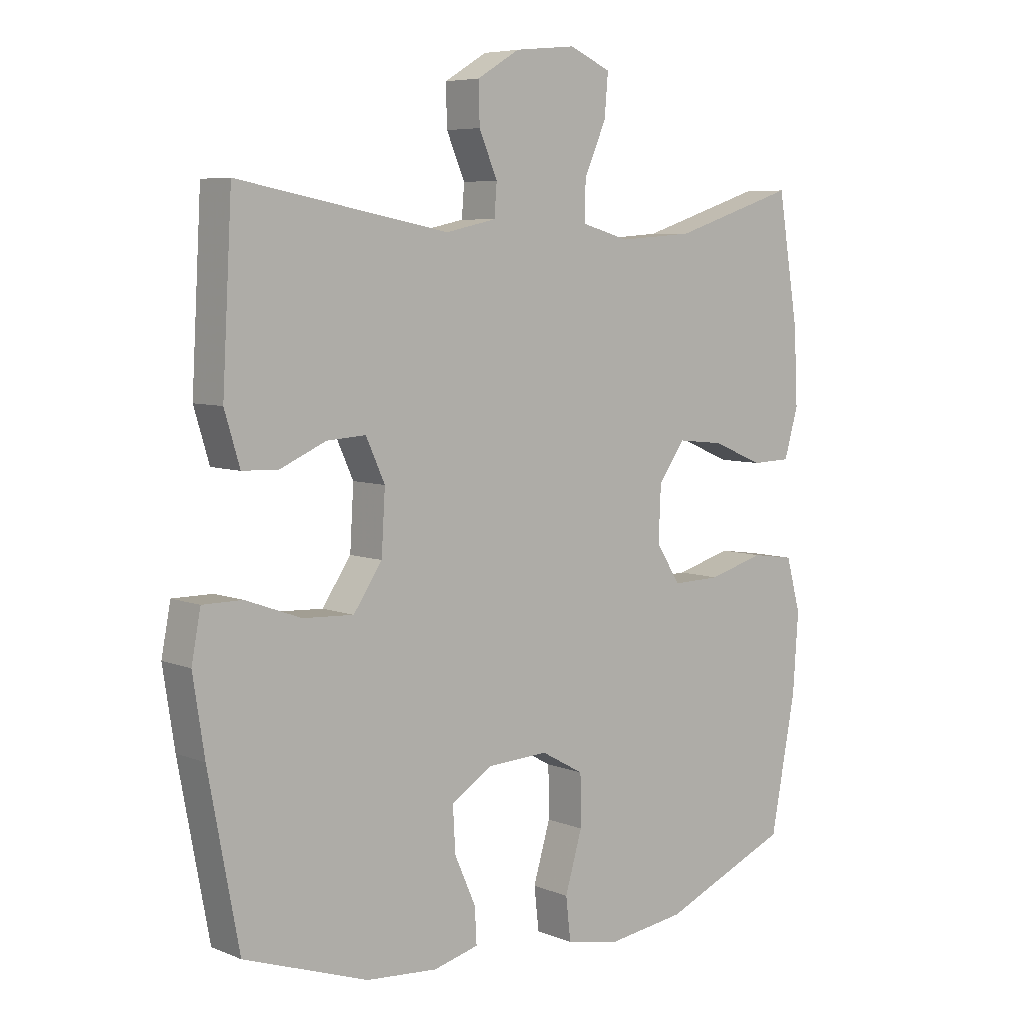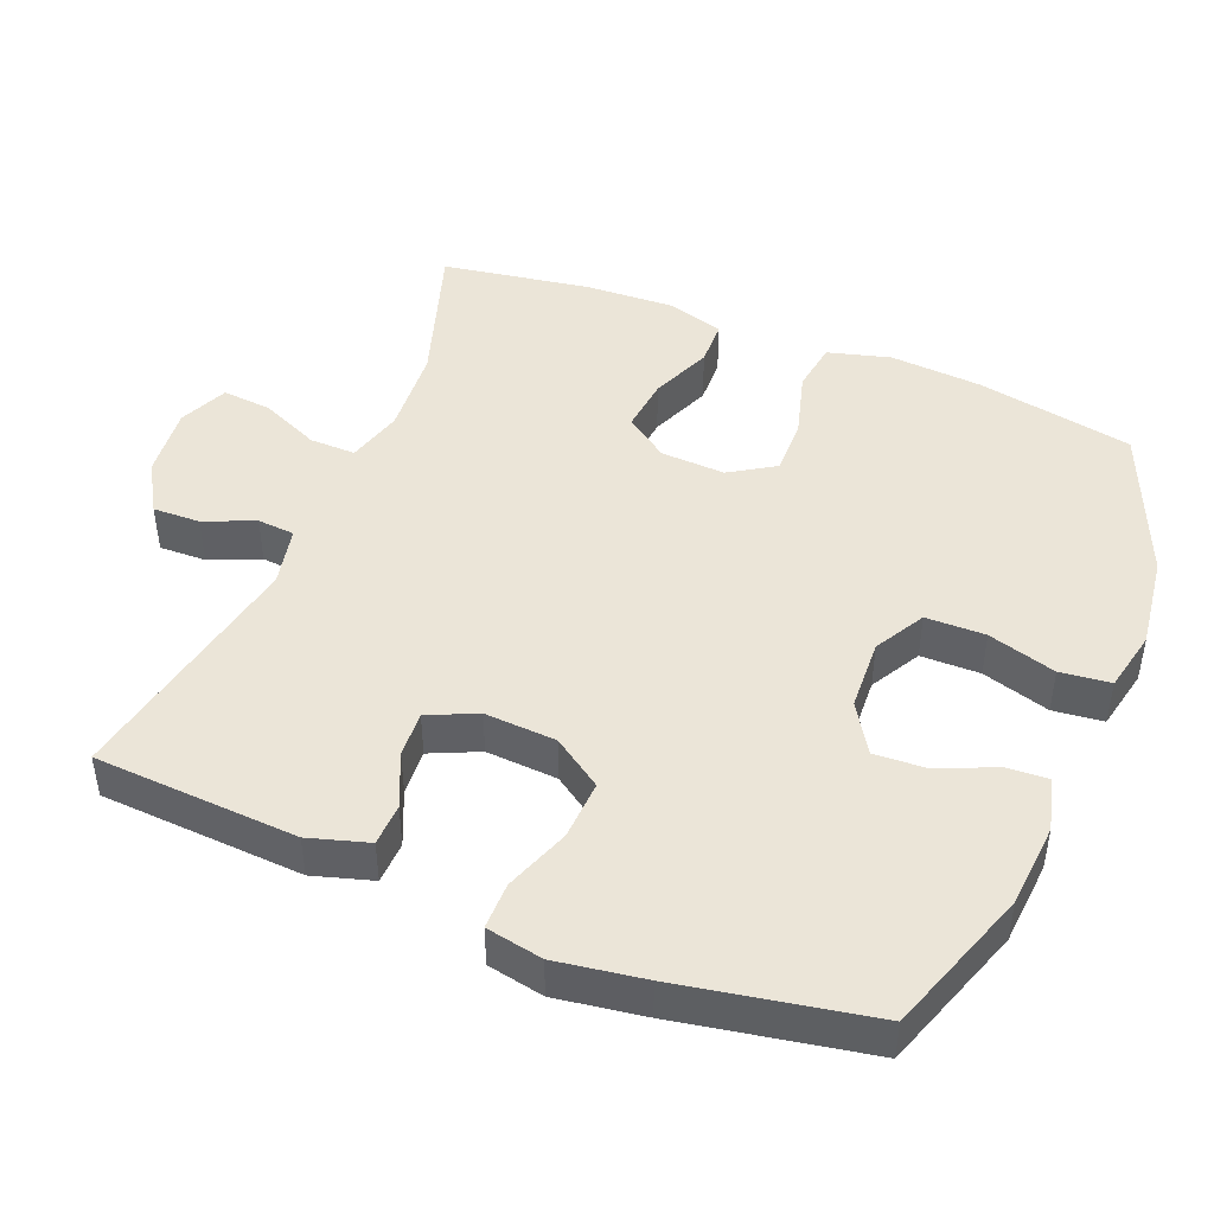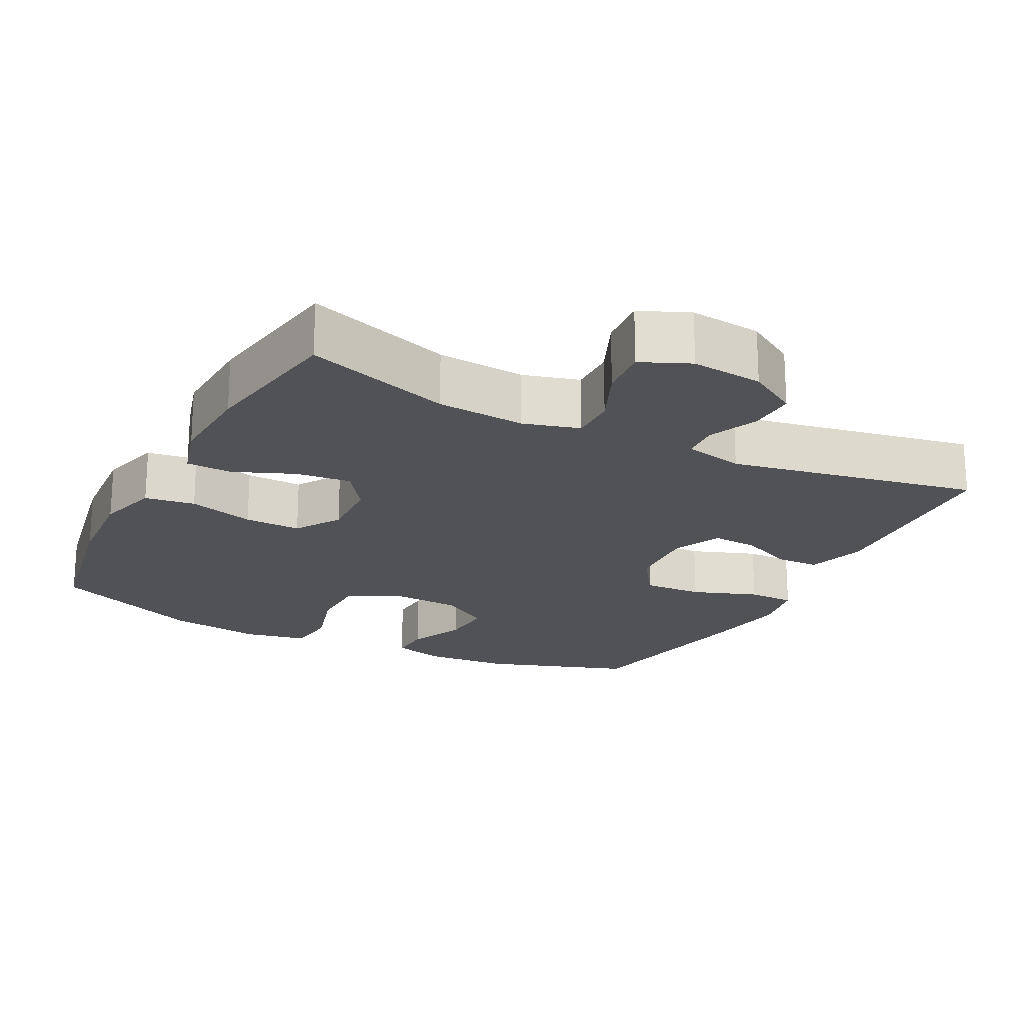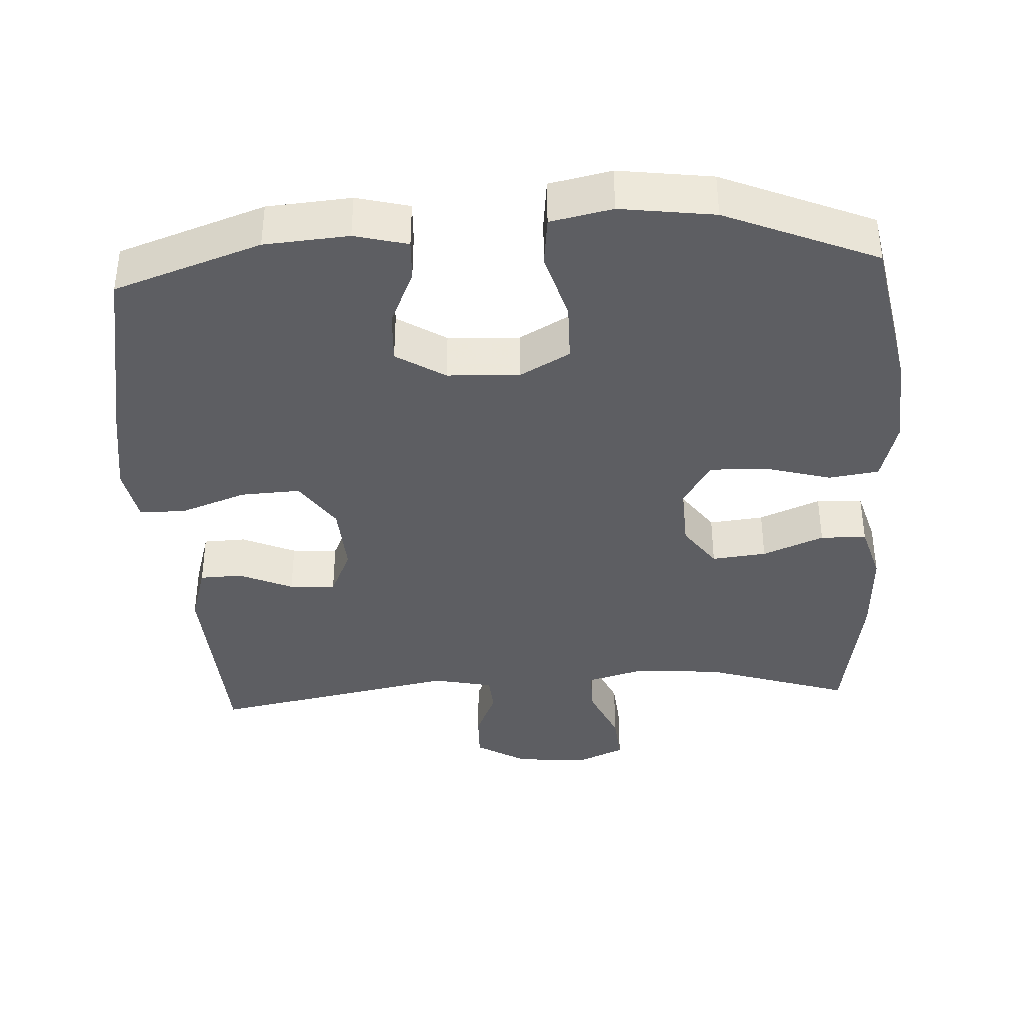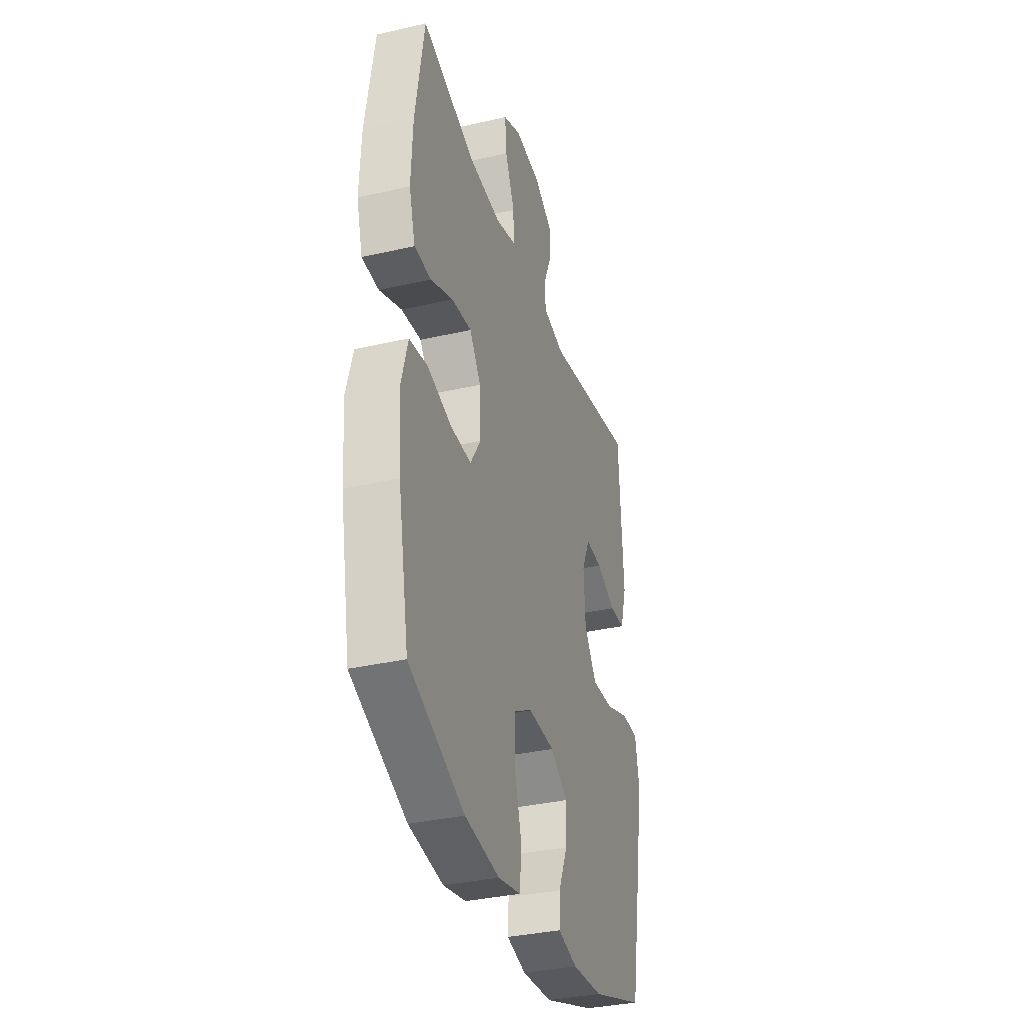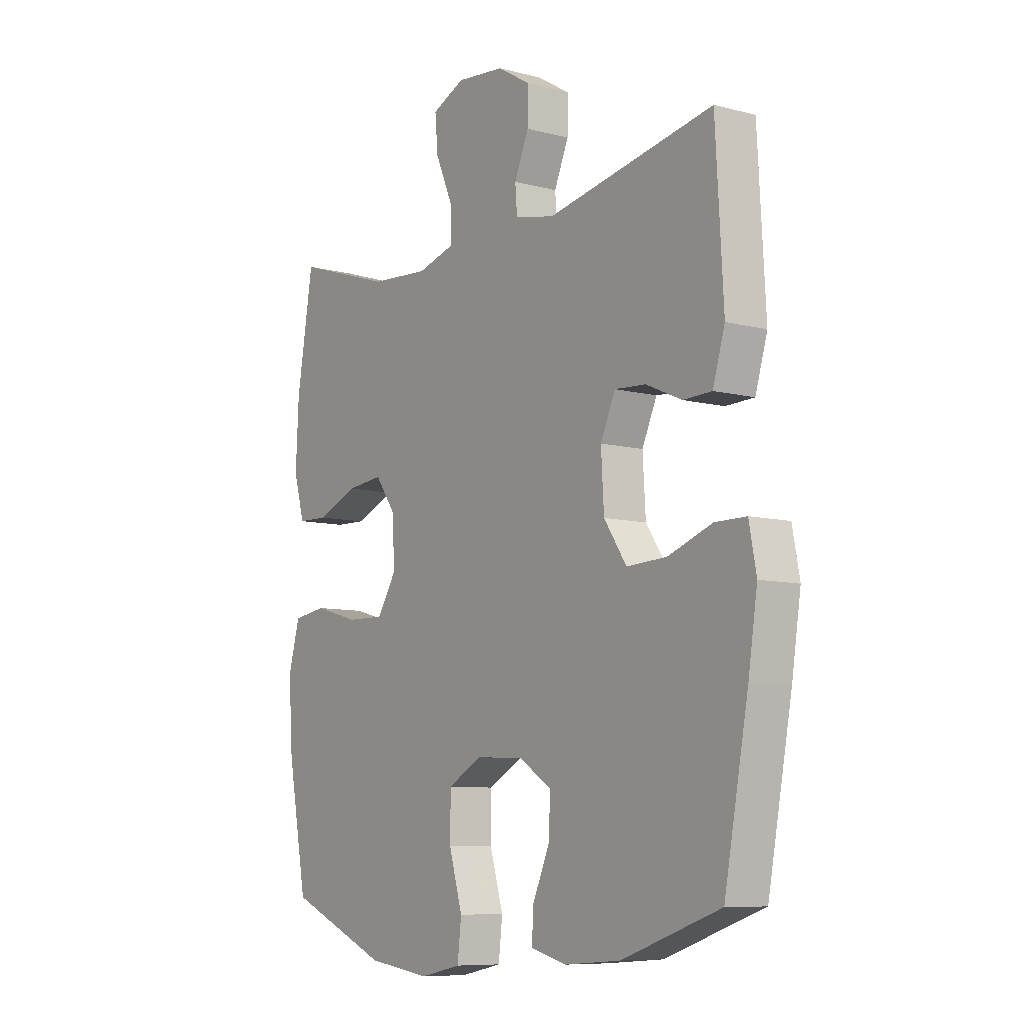
<metadata>
{"format":"obj","ext":"obj","renderer":"f3d","projection":"perspective","resolution":1024,"background":"white","views":[{"elev":6.4,"azim":139.4,"up":"+Z"},{"elev":45.8,"azim":112.2,"up":"+Y"},{"elev":-20.6,"azim":-27.3,"up":"+Y"},{"elev":-38.4,"azim":-176.7,"up":"+Y"},{"elev":-34.7,"azim":-72.9,"up":"+Z"},{"elev":-8.5,"azim":54.7,"up":"+Z"}]}
</metadata>
<code>
v 0.5 0.07 -0.5
v 0.296 0.07 -0.57
v 0.179 0.07 -0.579
v 0.105 0.07 -0.56
v 0.108 0.07 -0.502
v 0.143 0.07 -0.423
v 0.147 0.07 -0.35
v 0.079 0.07 -0.307
v -0.021 0.07 -0.302
v -0.091 0.07 -0.341
v -0.092 0.07 -0.424
v -0.064 0.07 -0.519
v -0.072 0.07 -0.589
v -0.158 0.07 -0.607
v -0.289 0.07 -0.589
v -0.5 0.07 -0.5
v -0.541 0.07 -0.282
v -0.55 0.07 -0.152
v -0.526 0.07 -0.065
v -0.456 0.07 -0.055
v -0.364 0.07 -0.081
v -0.285 0.07 -0.083
v -0.245 0.07 -0.02
v -0.249 0.07 0.07
v -0.292 0.07 0.13
v -0.368 0.07 0.122
v -0.453 0.07 0.087
v -0.517 0.07 0.089
v -0.54 0.07 0.169
v -0.534 0.07 0.293
v -0.5 0.07 0.5
v -0.297 0.07 0.434
v -0.174 0.07 0.425
v -0.096 0.07 0.447
v -0.097 0.07 0.511
v -0.133 0.07 0.593
v -0.139 0.07 0.662
v -0.071 0.07 0.692
v 0.029 0.07 0.682
v 0.099 0.07 0.64
v 0.097 0.07 0.574
v 0.067 0.07 0.504
v 0.071 0.07 0.452
v 0.154 0.07 0.434
v 0.5 0.07 0.5
v 0.516 0.07 0.216
v 0.491 0.07 0.133
v 0.432 0.07 0.131
v 0.357 0.07 0.164
v 0.293 0.07 0.168
v 0.262 0.07 0.1
v 0.268 0.07 0
v 0.315 0.07 -0.069
v 0.398 0.07 -0.065
v 0.489 0.07 -0.032
v 0.554 0.07 -0.032
v 0.569 0.07 -0.111
v 0.55 0.07 -0.234
v 0.5 0 -0.5
v 0.296 0 -0.57
v 0.179 0 -0.579
v 0.105 0 -0.56
v 0.108 0 -0.502
v 0.143 0 -0.423
v 0.147 0 -0.35
v 0.079 0 -0.307
v -0.021 0 -0.302
v -0.091 0 -0.341
v -0.092 0 -0.424
v -0.064 0 -0.519
v -0.072 0 -0.589
v -0.158 0 -0.607
v -0.289 0 -0.589
v -0.5 0 -0.5
v -0.541 0 -0.282
v -0.55 0 -0.152
v -0.526 0 -0.065
v -0.456 0 -0.055
v -0.364 0 -0.081
v -0.285 0 -0.083
v -0.245 0 -0.02
v -0.249 0 0.07
v -0.292 0 0.13
v -0.368 0 0.122
v -0.453 0 0.087
v -0.517 0 0.089
v -0.54 0 0.169
v -0.534 0 0.293
v -0.5 0 0.5
v -0.297 0 0.434
v -0.174 0 0.425
v -0.096 0 0.447
v -0.097 0 0.511
v -0.133 0 0.593
v -0.139 0 0.662
v -0.071 0 0.692
v 0.029 0 0.682
v 0.099 0 0.64
v 0.097 0 0.574
v 0.067 0 0.504
v 0.071 0 0.452
v 0.154 0 0.434
v 0.5 0 0.5
v 0.516 0 0.216
v 0.491 0 0.133
v 0.432 0 0.131
v 0.357 0 0.164
v 0.293 0 0.168
v 0.262 0 0.1
v 0.268 0 0
v 0.315 0 -0.069
v 0.398 0 -0.065
v 0.489 0 -0.032
v 0.554 0 -0.032
v 0.569 0 -0.111
v 0.55 0 -0.234
f 54 55 56 57
f 53 54 57 58
f 46 47 48 49
f 44 45 46 49
f 43 44 49 50
f 39 40 41 42
f 39 42 43
f 38 39 43
f 35 36 37 38
f 34 35 38 43
f 33 34 43 50
f 29 30 31 32
f 26 27 28 29
f 25 26 29 32
f 24 25 32 33
f 18 19 20 21
f 18 21 22
f 17 18 22
f 16 17 22
f 15 16 22 23
f 11 12 13 14
f 10 11 14 15
f 3 4 5 6
f 3 6 7
f 2 3 7
f 53 58 1 2
f 52 53 2 7
f 51 52 7 8
f 24 33 50 51
f 23 24 51 8
f 10 15 23
f 9 10 23
f 8 9 23
f 115 114 113 112
f 116 115 112 111
f 107 106 105 104
f 107 104 103 102
f 108 107 102 101
f 100 99 98 97
f 101 100 97
f 101 97 96
f 96 95 94 93
f 101 96 93 92
f 108 101 92 91
f 90 89 88 87
f 87 86 85 84
f 90 87 84 83
f 91 90 83 82
f 79 78 77 76
f 80 79 76
f 80 76 75
f 80 75 74
f 81 80 74 73
f 72 71 70 69
f 73 72 69 68
f 64 63 62 61
f 65 64 61
f 65 61 60
f 60 59 116 111
f 65 60 111 110
f 66 65 110 109
f 109 108 91 82
f 66 109 82 81
f 81 73 68
f 81 68 67
f 81 67 66
f 1 59 60 2
f 2 60 61 3
f 3 61 62 4
f 4 62 63 5
f 5 63 64 6
f 6 64 65 7
f 7 65 66 8
f 8 66 67 9
f 9 67 68 10
f 10 68 69 11
f 11 69 70 12
f 12 70 71 13
f 13 71 72 14
f 14 72 73 15
f 15 73 74 16
f 16 74 75 17
f 17 75 76 18
f 18 76 77 19
f 19 77 78 20
f 20 78 79 21
f 21 79 80 22
f 22 80 81 23
f 23 81 82 24
f 24 82 83 25
f 25 83 84 26
f 26 84 85 27
f 27 85 86 28
f 28 86 87 29
f 29 87 88 30
f 30 88 89 31
f 31 89 90 32
f 32 90 91 33
f 33 91 92 34
f 34 92 93 35
f 35 93 94 36
f 36 94 95 37
f 37 95 96 38
f 38 96 97 39
f 39 97 98 40
f 40 98 99 41
f 41 99 100 42
f 42 100 101 43
f 43 101 102 44
f 44 102 103 45
f 45 103 104 46
f 46 104 105 47
f 47 105 106 48
f 48 106 107 49
f 49 107 108 50
f 50 108 109 51
f 51 109 110 52
f 52 110 111 53
f 53 111 112 54
f 54 112 113 55
f 55 113 114 56
f 56 114 115 57
f 57 115 116 58
f 58 116 59 1

</code>
